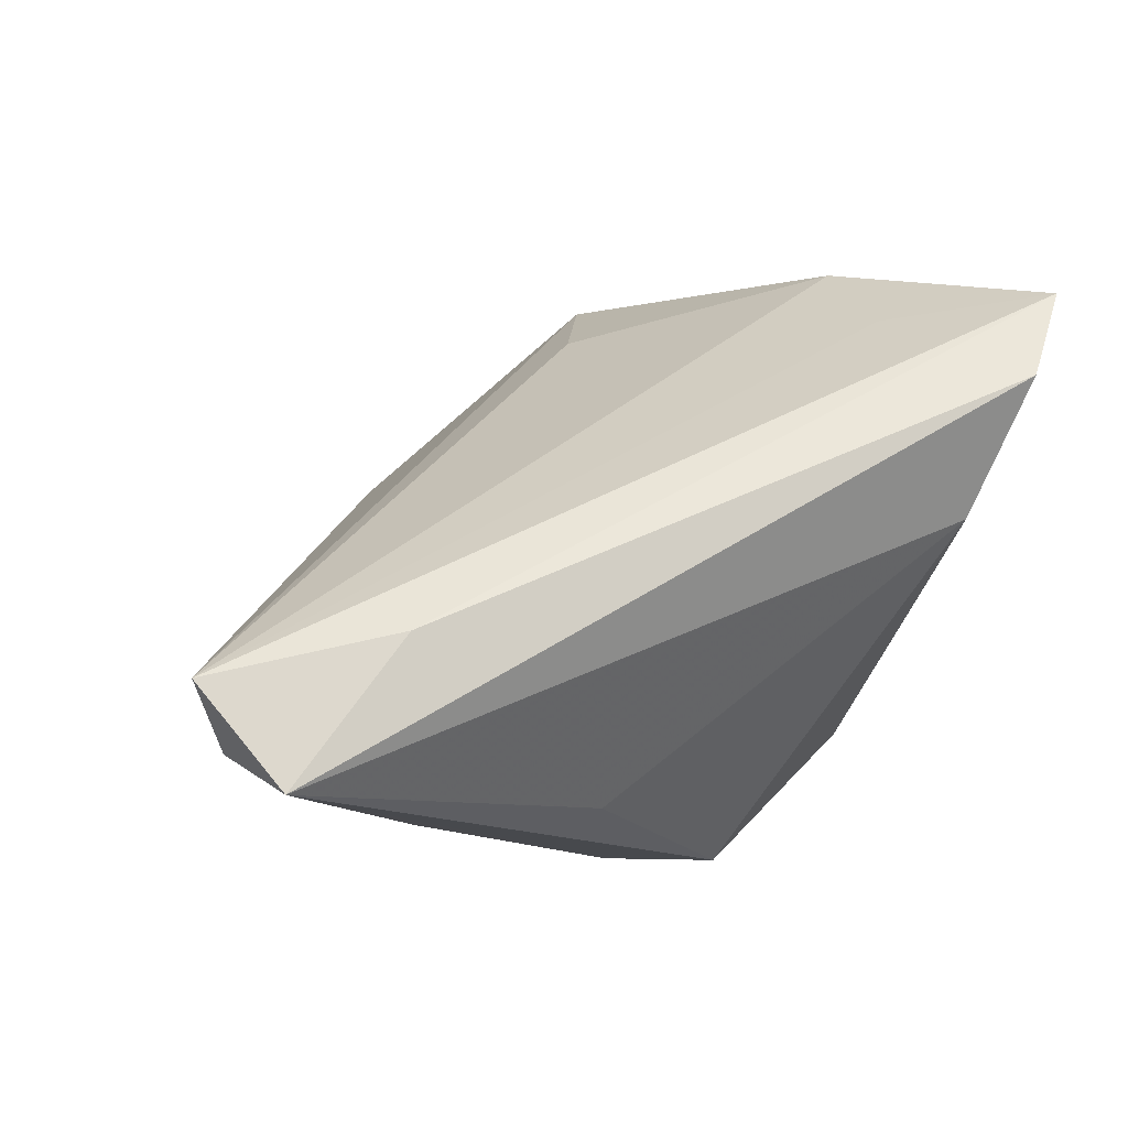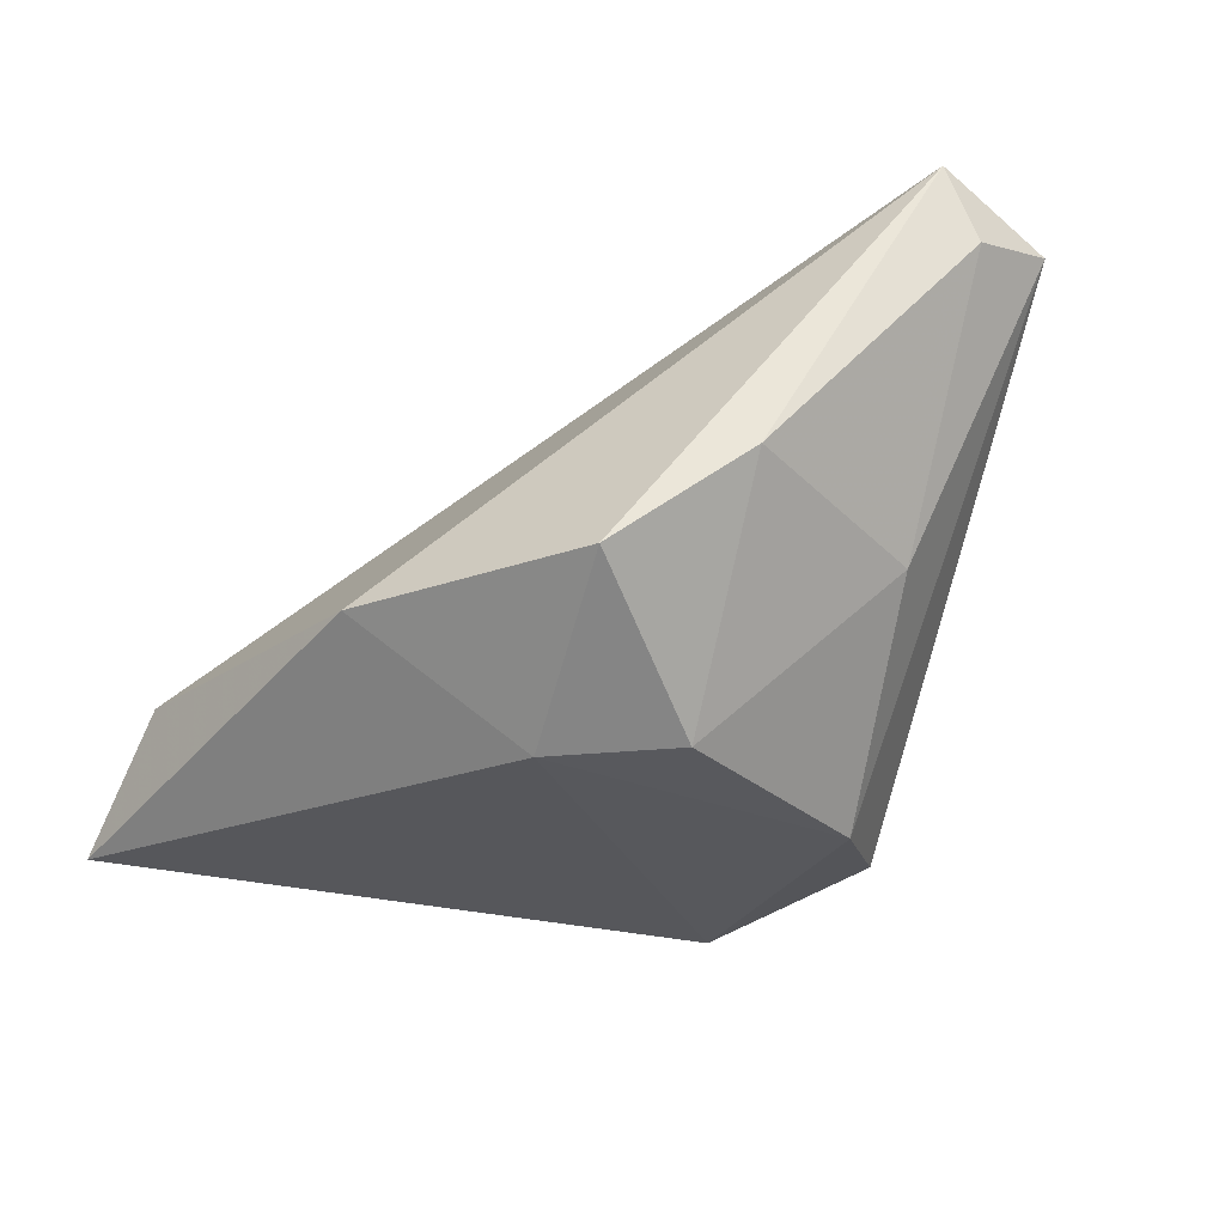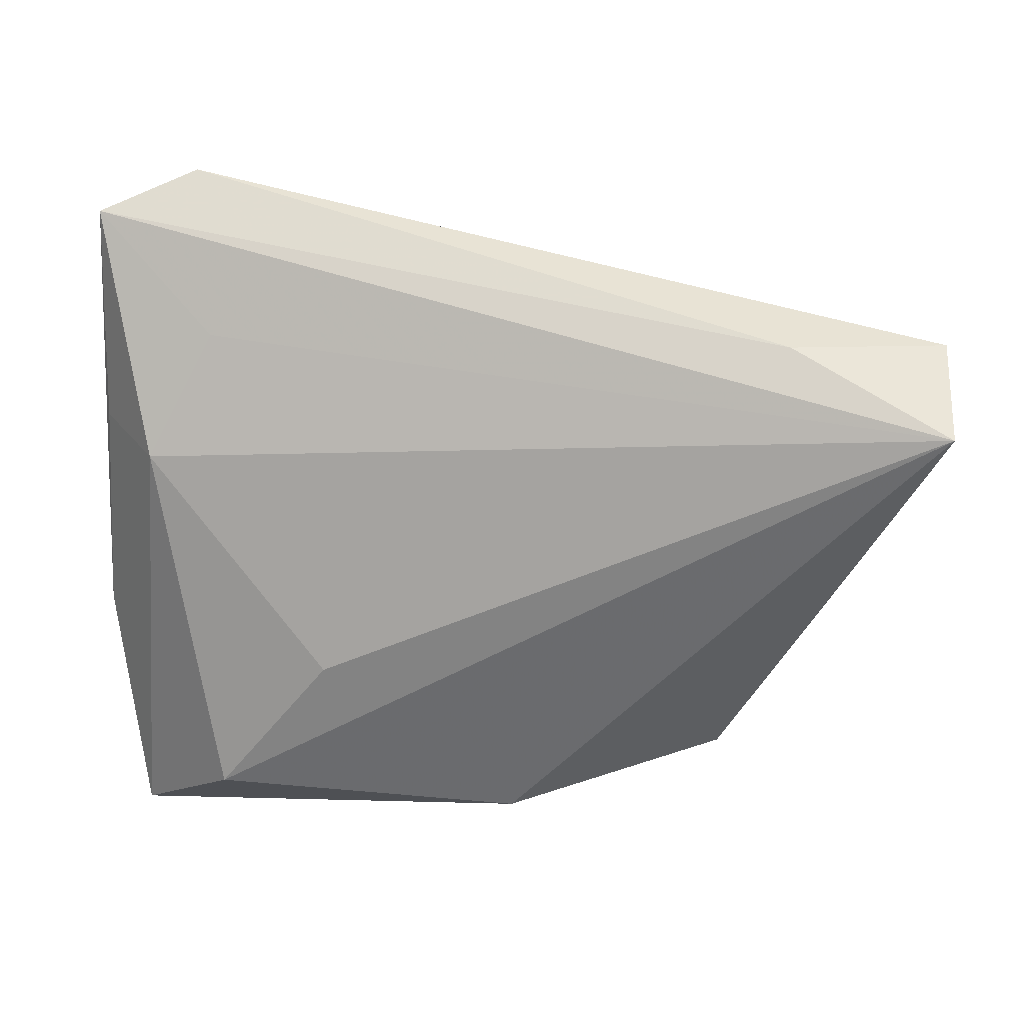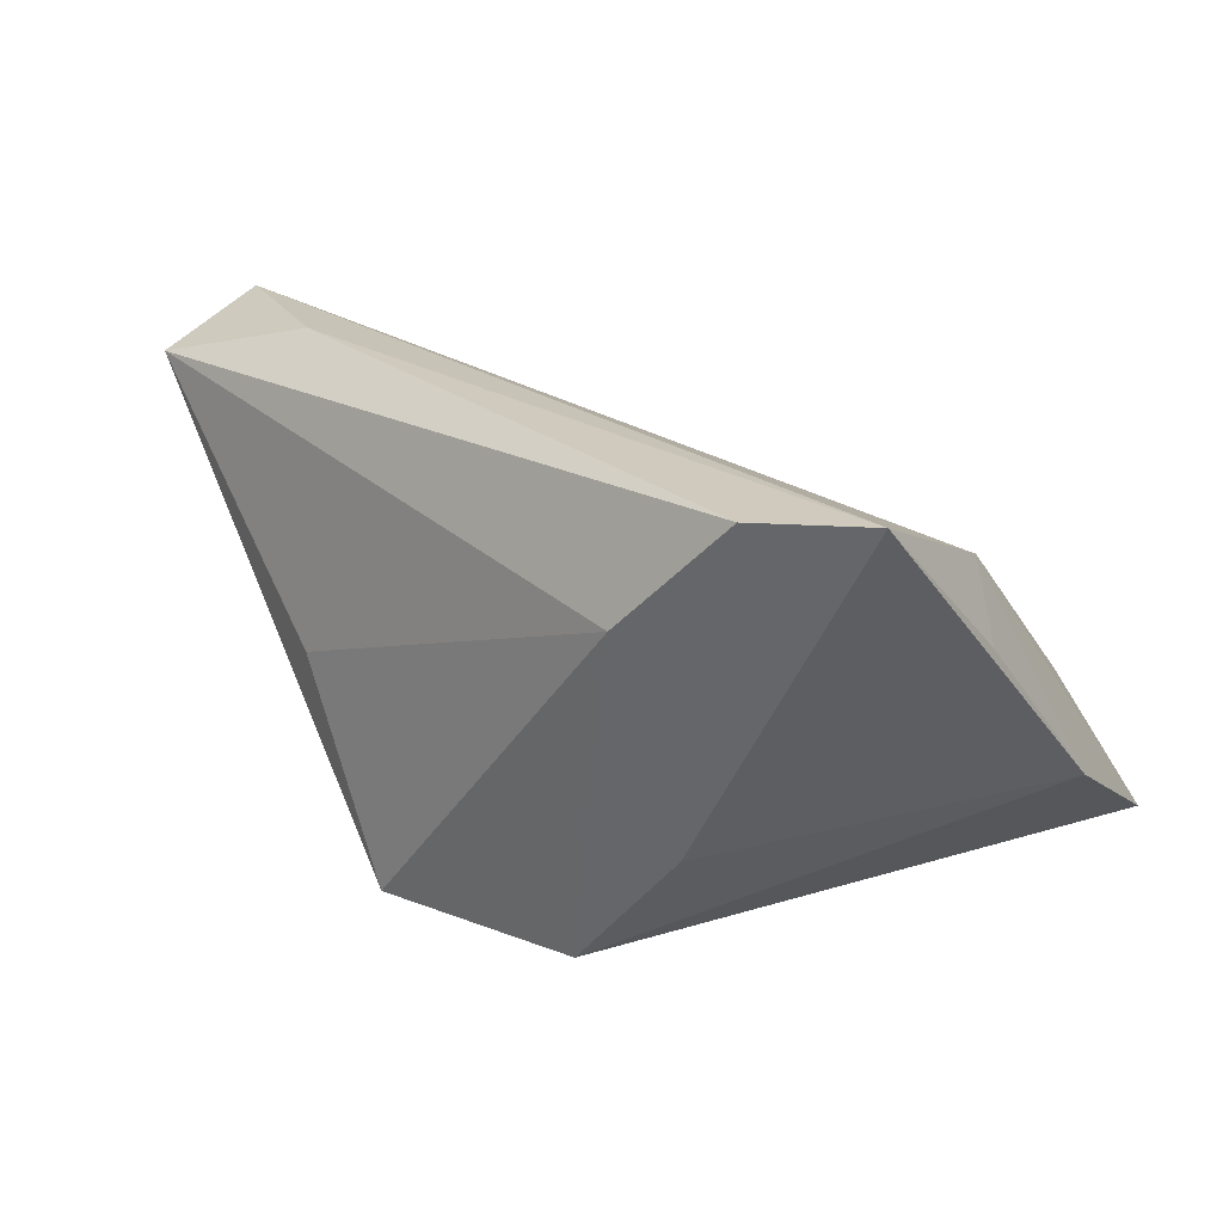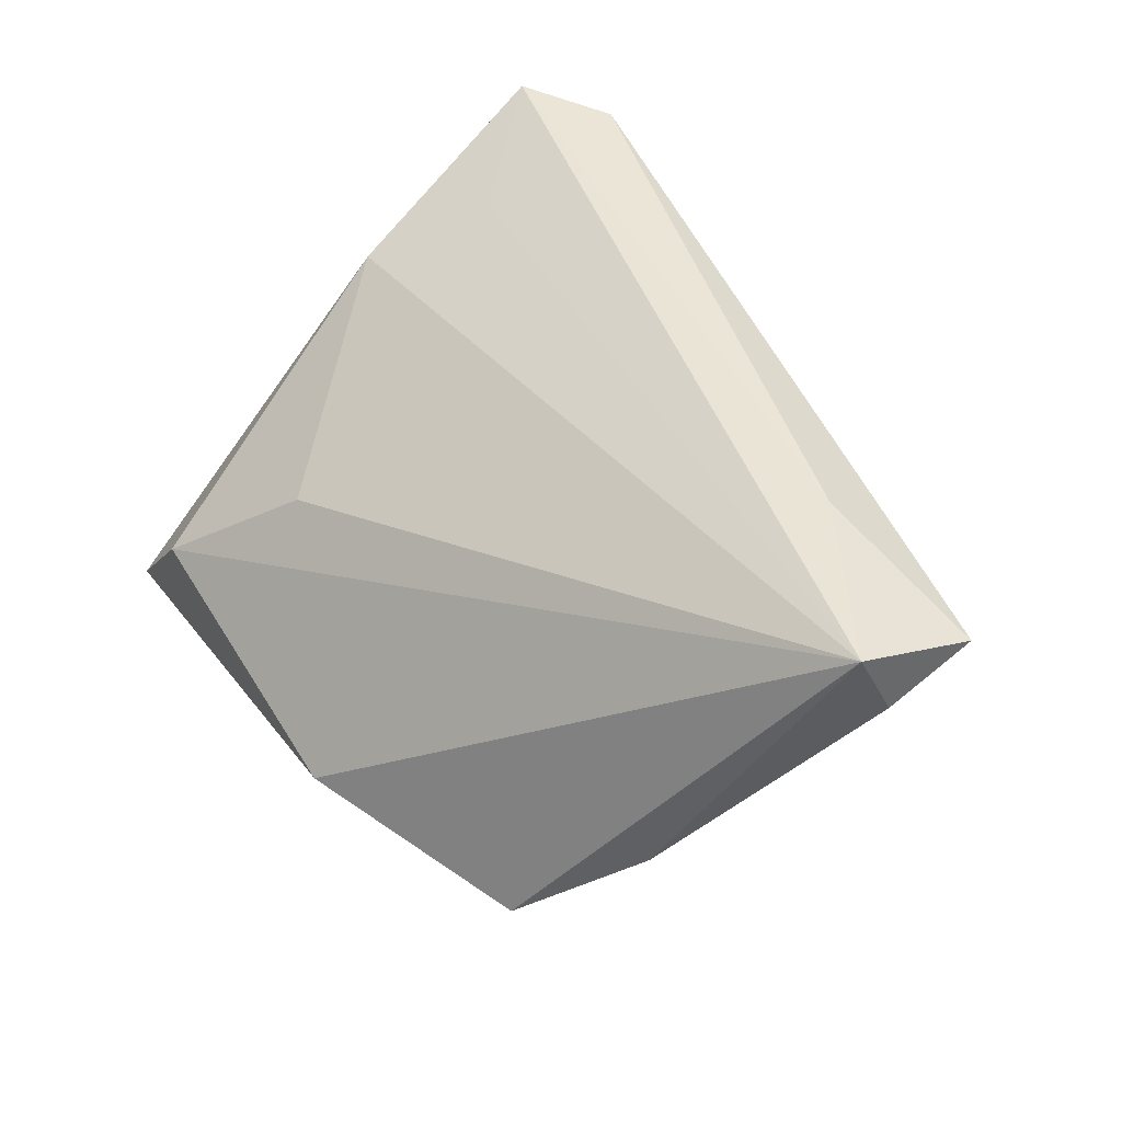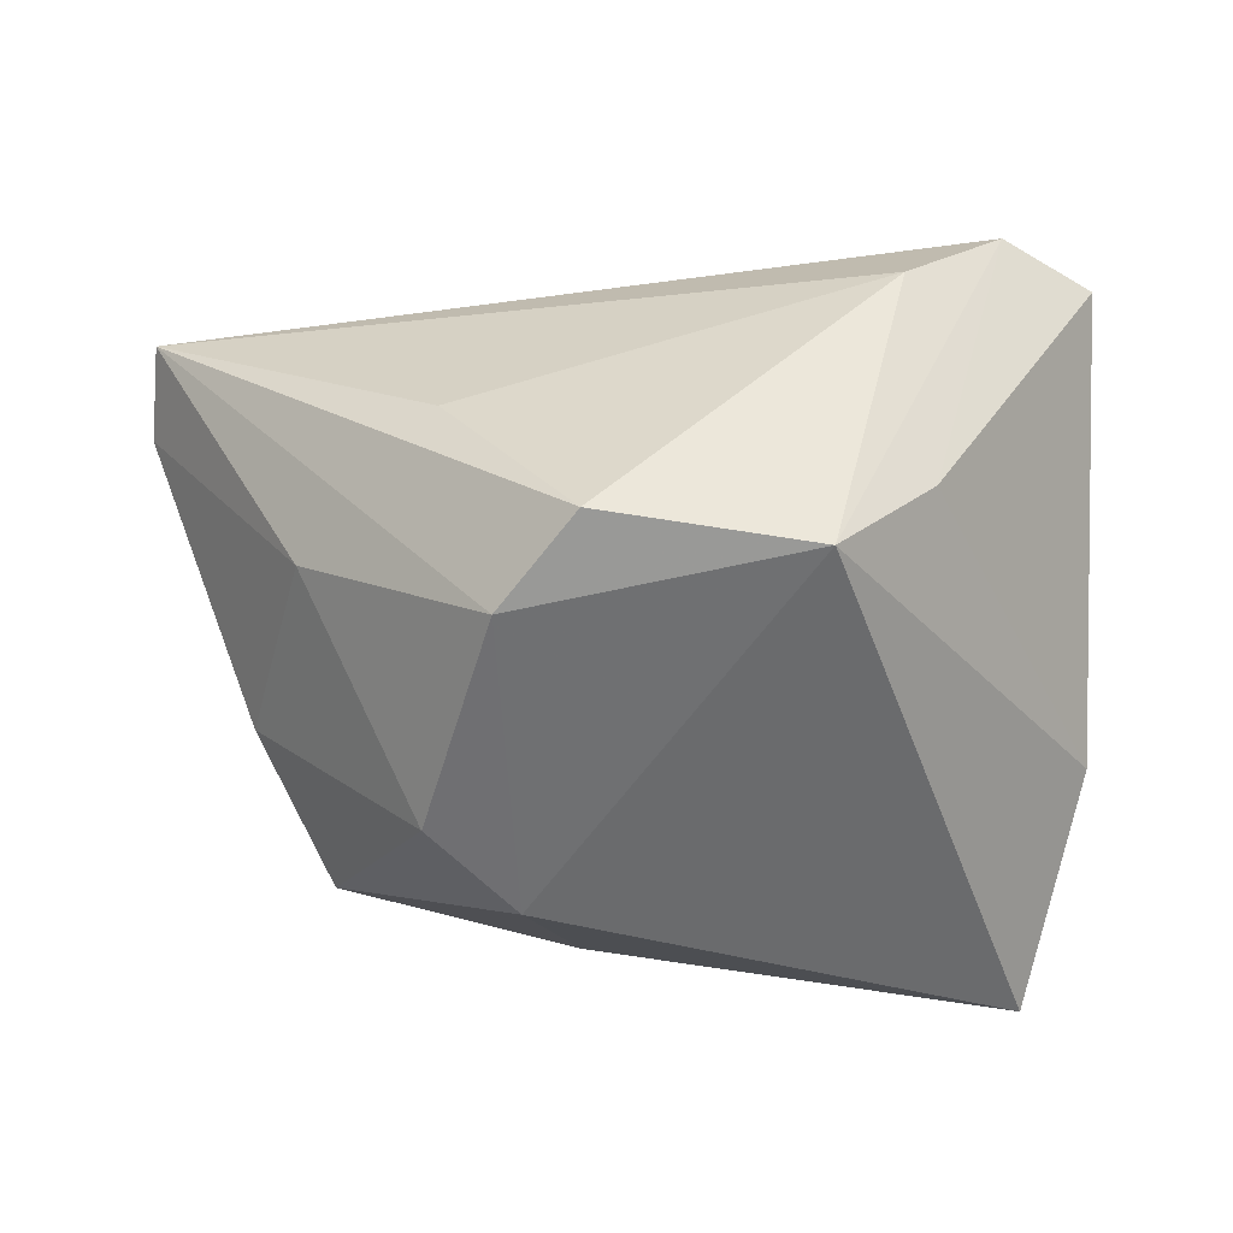
<metadata>
{"format":"obj","ext":"obj","renderer":"f3d","projection":"perspective","resolution":1024,"background":"white","views":[{"elev":51.7,"azim":-43.2,"up":"+Z"},{"elev":-34.7,"azim":-128.8,"up":"+Z"},{"elev":71.3,"azim":-177.2,"up":"+Z"},{"elev":22.0,"azim":38.9,"up":"+Z"},{"elev":44.3,"azim":-122.1,"up":"+Z"},{"elev":-50.7,"azim":-3.7,"up":"+Z"}]}
</metadata>
<code>
v 0.02594 -0.02433 -0.009288
v -0.05718 0.001075 0.02946
v -0.006282 0.03858 -0.01556
v -0.02458 -0.02469 -0.0004653
v 0.0475 -0.004049 0.01219
v -0.0179 -0.0186 -0.02624
v -0.0134 0.01977 -0.02871
v 0.04052 0.003561 0.01792
v -0.01005 -0.02928 -0.02262
v 0.02385 -0.03297 0.01713
v 0.01822 0.02639 0.004448
v 0.04853 0.01451 -0.007639
v -0.0241 0.008557 -0.02837
v -0.03383 0.02787 -0.01811
v -0.05767 -0.003057 0.02073
v 0.0362 -0.03034 0.02975
v -0.05741 -0.01337 0.02463
v 0.04324 0.03858 -0.0222
v 0.03141 0.03858 -0.008421
v 0.04758 -0.02392 0.03001
v -0.03757 -0.009776 0.03001
v 0.01442 -0.02664 -0.02304
v 0.03326 -0.01007 0.02518
v -0.03865 -0.008484 -0.007462
v -0.04367 0.01584 -0.006288
f 10 16 17
f 10 22 16
f 12 22 18
f 18 22 7
f 17 16 21
f 21 2 17
f 8 12 18
f 17 2 15
f 15 24 17
f 14 2 3
f 18 7 3
f 3 7 14
f 16 22 1
f 22 12 1
f 4 10 17
f 6 7 22
f 17 24 6
f 20 21 16
f 2 21 20
f 16 1 20
f 20 1 12
f 24 15 25
f 25 2 14
f 25 15 2
f 19 3 2
f 19 8 18
f 18 3 19
f 9 6 22
f 22 10 9
f 10 4 9
f 9 4 17
f 17 6 9
f 13 6 24
f 13 25 14
f 24 25 13
f 14 7 13
f 7 6 13
f 23 8 2
f 2 20 23
f 23 20 8
f 12 8 5
f 5 20 12
f 8 20 5
f 2 8 11
f 11 19 2
f 8 19 11

</code>
